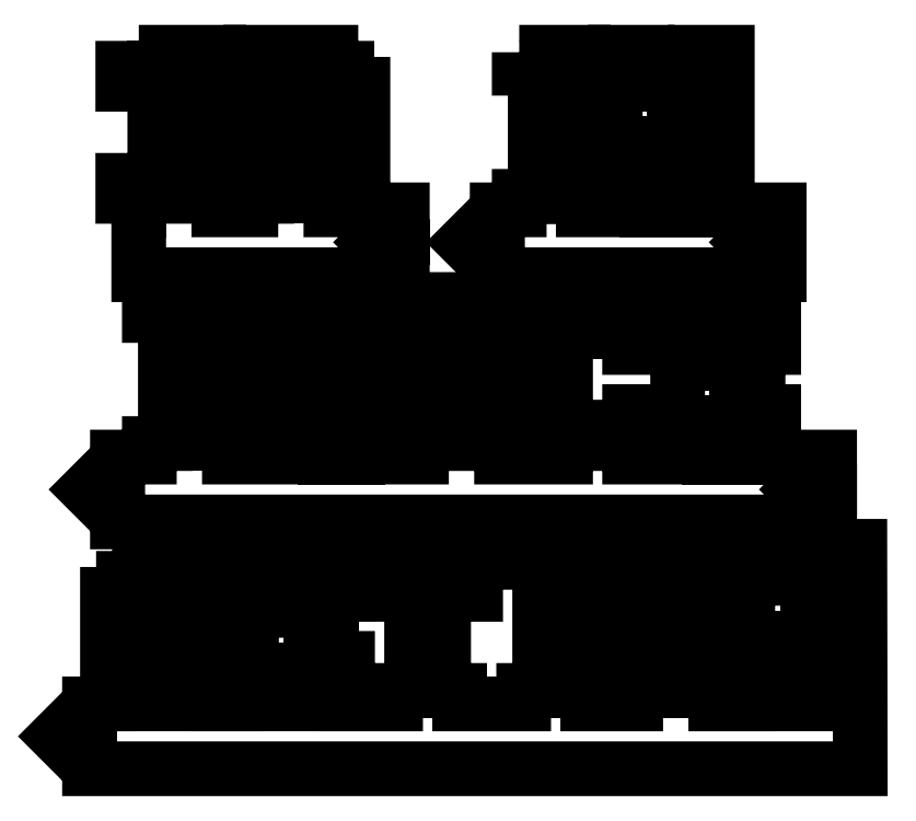
<metadata>
{"format":"dxf","ext":"dxf","renderer":"ezdxf+matplotlib","layout":"modelspace","background":"white","min_lineweight":24,"dpi":150}
</metadata>
<code>
0
SECTION
2
ENTITIES
0
LWPOLYLINE
8
Layer_1
90
54
70
1
10
19.02
20
165.7
30
0
10
19.02
20
162
30
0
10
15.32
20
162
30
0
10
15.32
20
158.3
30
0
10
22.72
20
158.3
30
0
10
22.72
20
162
30
0
10
33.84
20
162
30
0
10
33.84
20
150.9
30
0
10
22.72
20
150.9
30
0
10
22.72
20
147.2
30
0
10
33.84
20
147.2
30
0
10
33.84
20
132.4
30
0
10
22.72
20
132.4
30
0
10
22.72
20
136.1
30
0
10
15.32
20
136.1
30
0
10
15.32
20
132.4
30
0
10
19.02
20
132.4
30
0
10
19.02
20
129.3
30
0
10
19
20
129.3
30
0
10
19
20
114.3
30
0
10
79.99
20
114.3
30
0
10
79.99
20
118.3
30
0
10
77.33
20
117.4
30
0
10
72.91
20
121.8
30
0
10
77.33
20
126.2
30
0
10
79.99
20
125.3
30
0
10
79.99
20
129.3
30
0
10
63.47
20
129.3
30
0
10
63.47
20
132.4
30
0
10
67.17
20
132.4
30
0
10
67.17
20
136.1
30
0
10
70.88
20
136.1
30
0
10
70.88
20
158.3
30
0
10
67.17
20
158.3
30
0
10
67.17
20
162
30
0
10
63.47
20
162
30
0
10
63.47
20
165.7
30
0
10
44.95
20
165.7
30
0
10
44.95
20
162
30
0
10
48.65
20
162
30
0
10
48.65
20
132.4
30
0
10
44.95
20
132.4
30
0
10
44.95
20
129.3
30
0
10
37.54
20
129.3
30
0
10
37.54
20
132.4
30
0
10
41.24
20
132.4
30
0
10
41.24
20
147.2
30
0
10
37.54
20
147.2
30
0
10
37.54
20
150.9
30
0
10
41.24
20
150.9
30
0
10
41.24
20
162
30
0
10
37.54
20
162
30
0
10
37.54
20
165.7
30
0
10
19.02
20
165.7
30
0
0
LWPOLYLINE
8
Layer_1
90
9
70
1
10
56.06
20
162
30
0
10
59.76
20
162
30
0
10
59.76
20
158.3
30
0
10
63.47
20
158.3
30
0
10
63.47
20
136.1
30
0
10
59.76
20
136.1
30
0
10
59.76
20
132.4
30
0
10
56.06
20
132.4
30
0
10
56.06
20
162
30
0
0
LWPOLYLINE
8
Layer_1
90
98
70
1
10
22.88
20
51.46
30
0
10
22.88
20
47.75
30
0
10
19.17
20
47.75
30
0
10
19.17
20
44.05
30
0
10
15.47
20
44.05
30
0
10
15.47
20
40.34
30
0
10
11.77
20
40.34
30
0
10
11.77
20
15
30
0
10
7.614
20
15
30
0
10
7.614
20
10.56
30
0
10
4.425
20
11.92
30
0
10
-0
20
7.5
30
0
10
4.425
20
3.076
30
0
10
7.614
20
4.441
30
0
10
7.614
20
-3e-06
30
0
10
185.9
20
-3e-06
30
0
10
185.9
20
51.46
30
0
10
178.4
20
51.46
30
0
10
178.4
20
40.34
30
0
10
174.7
20
40.34
30
0
10
174.7
20
44.05
30
0
10
171
20
44.05
30
0
10
171
20
47.75
30
0
10
167.3
20
47.75
30
0
10
167.3
20
51.46
30
0
10
159.9
20
51.46
30
0
10
159.9
20
15
30
0
10
152.5
20
15
30
0
10
152.5
20
18.12
30
0
10
156.2
20
18.12
30
0
10
156.2
20
47.75
30
0
10
152.5
20
47.75
30
0
10
152.5
20
51.46
30
0
10
134
20
51.46
30
0
10
134
20
47.75
30
0
10
130.3
20
47.75
30
0
10
130.3
20
18.12
30
0
10
134
20
18.12
30
0
10
134
20
15
30
0
10
122.9
20
15
30
0
10
122.9
20
18.12
30
0
10
119.2
20
18.12
30
0
10
119.2
20
47.75
30
0
10
122.9
20
47.75
30
0
10
122.9
20
51.46
30
0
10
108.1
20
51.46
30
0
10
108.1
20
47.75
30
0
10
111.8
20
47.75
30
0
10
111.8
20
18.12
30
0
10
108.1
20
18.12
30
0
10
108.1
20
15
30
0
10
93.25
20
15
30
0
10
93.25
20
18.12
30
0
10
89.55
20
18.12
30
0
10
89.55
20
44.05
30
0
10
93.25
20
44.05
30
0
10
93.25
20
40.34
30
0
10
96.96
20
40.34
30
0
10
96.96
20
51.46
30
0
10
74.73
20
51.46
30
0
10
74.73
20
40.34
30
0
10
78.44
20
40.34
30
0
10
78.44
20
44.05
30
0
10
82.14
20
44.05
30
0
10
82.14
20
18.12
30
0
10
78.44
20
18.12
30
0
10
78.44
20
15
30
0
10
67.33
20
15
30
0
10
67.33
20
25.53
30
0
10
63.62
20
25.53
30
0
10
63.62
20
29.23
30
0
10
59.92
20
29.23
30
0
10
59.92
20
36.64
30
0
10
63.62
20
36.64
30
0
10
63.62
20
40.34
30
0
10
67.33
20
40.34
30
0
10
67.33
20
51.46
30
0
10
59.92
20
51.46
30
0
10
59.92
20
40.34
30
0
10
56.21
20
40.34
30
0
10
56.21
20
36.64
30
0
10
52.51
20
36.64
30
0
10
52.51
20
51.46
30
0
10
41.4
20
51.46
30
0
10
41.4
20
47.75
30
0
10
45.1
20
47.75
30
0
10
45.1
20
18.12
30
0
10
41.4
20
18.12
30
0
10
41.4
20
15
30
0
10
37.69
20
15
30
0
10
37.69
20
40.34
30
0
10
33.99
20
40.34
30
0
10
33.99
20
44.05
30
0
10
30.29
20
44.05
30
0
10
30.29
20
47.75
30
0
10
26.58
20
47.75
30
0
10
26.58
20
51.46
30
0
10
22.88
20
51.46
30
0
0
LWPOLYLINE
8
Layer_1
90
5
70
1
10
137.7
20
47.75
30
0
10
148.8
20
47.75
30
0
10
148.8
20
18.12
30
0
10
137.7
20
18.12
30
0
10
137.7
20
47.75
30
0
0
LWPOLYLINE
8
Layer_1
90
9
70
1
10
22.88
20
44.05
30
0
10
26.58
20
44.05
30
0
10
26.58
20
40.34
30
0
10
30.29
20
40.34
30
0
10
30.29
20
32.94
30
0
10
19.17
20
32.94
30
0
10
19.17
20
40.34
30
0
10
22.88
20
40.34
30
0
10
22.88
20
44.05
30
0
0
LWPOLYLINE
8
Layer_1
90
9
70
1
10
167.3
20
36.64
30
0
10
171
20
36.64
30
0
10
171
20
32.94
30
0
10
174.7
20
32.94
30
0
10
174.7
20
29.23
30
0
10
178.4
20
29.23
30
0
10
178.4
20
15
30
0
10
167.3
20
15
30
0
10
167.3
20
36.64
30
0
0
LWPOLYLINE
8
Layer_1
90
5
70
1
10
19.17
20
29.23
30
0
10
30.29
20
29.23
30
0
10
30.29
20
15
30
0
10
19.17
20
15
30
0
10
19.17
20
29.23
30
0
0
LWPOLYLINE
8
Layer_1
90
7
70
1
10
52.51
20
29.23
30
0
10
56.21
20
29.23
30
0
10
56.21
20
25.53
30
0
10
59.92
20
25.53
30
0
10
59.92
20
15
30
0
10
52.51
20
15
30
0
10
52.51
20
29.23
30
0
0
LWPOLYLINE
8
Layer_1
90
39
70
1
10
107
20
165.7
30
0
10
107
20
162
30
0
10
110.7
20
162
30
0
10
110.7
20
132.4
30
0
10
107
20
132.4
30
0
10
107
20
129.3
30
0
10
101.9
20
129.3
30
0
10
101.9
20
124.9
30
0
10
98.83
20
126.2
30
0
10
94.41
20
121.8
30
0
10
98.83
20
117.4
30
0
10
101.9
20
118.6
30
0
10
101.9
20
114.3
30
0
10
167.2
20
114.3
30
0
10
167.2
20
118.5
30
0
10
164.3
20
117.4
30
0
10
159.8
20
121.8
30
0
10
164.3
20
126.2
30
0
10
167.2
20
125.1
30
0
10
167.2
20
129.3
30
0
10
155.2
20
129.3
30
0
10
155.2
20
165.7
30
0
10
147.8
20
165.7
30
0
10
147.8
20
154.6
30
0
10
144.1
20
154.6
30
0
10
144.1
20
158.3
30
0
10
140.4
20
158.3
30
0
10
140.4
20
162
30
0
10
136.7
20
162
30
0
10
136.7
20
165.7
30
0
10
129.3
20
165.7
30
0
10
129.3
20
129.3
30
0
10
121.9
20
129.3
30
0
10
121.9
20
132.4
30
0
10
118.2
20
132.4
30
0
10
118.2
20
162
30
0
10
121.9
20
162
30
0
10
121.9
20
165.7
30
0
10
107
20
165.7
30
0
0
LWPOLYLINE
8
Layer_1
90
9
70
1
10
136.7
20
150.9
30
0
10
140.4
20
150.9
30
0
10
140.4
20
147.2
30
0
10
144.1
20
147.2
30
0
10
144.1
20
143.5
30
0
10
147.8
20
143.5
30
0
10
147.8
20
129.3
30
0
10
136.7
20
129.3
30
0
10
136.7
20
150.9
30
0
0
LWPOLYLINE
8
Layer_1
90
111
70
1
10
21.46
20
108.6
30
0
10
21.46
20
104.8
30
0
10
25.17
20
104.8
30
0
10
25.17
20
75.22
30
0
10
21.46
20
75.22
30
0
10
21.46
20
72.1
30
0
10
14.07
20
72.1
30
0
10
14.07
20
68.2
30
0
10
11.51
20
69.02
30
0
10
7.089
20
64.6
30
0
10
11.51
20
60.17
30
0
10
14.07
20
61
30
0
10
14.07
20
57.1
30
0
10
178.9
20
57.1
30
0
10
178.9
20
61.34
30
0
10
175.9
20
60.17
30
0
10
171.5
20
64.6
30
0
10
175.9
20
69.02
30
0
10
178.9
20
67.86
30
0
10
178.9
20
72.1
30
0
10
165.9
20
72.1
30
0
10
165.9
20
82.63
30
0
10
162.2
20
82.63
30
0
10
162.2
20
86.33
30
0
10
158.5
20
86.33
30
0
10
158.5
20
93.74
30
0
10
162.2
20
93.74
30
0
10
162.2
20
97.44
30
0
10
165.9
20
97.44
30
0
10
165.9
20
108.6
30
0
10
158.5
20
108.6
30
0
10
158.5
20
97.44
30
0
10
154.8
20
97.44
30
0
10
154.8
20
93.74
30
0
10
151.1
20
93.74
30
0
10
151.1
20
108.6
30
0
10
140
20
108.6
30
0
10
140
20
104.8
30
0
10
143.7
20
104.8
30
0
10
143.7
20
75.22
30
0
10
140
20
75.22
30
0
10
140
20
72.1
30
0
10
132.6
20
72.1
30
0
10
132.6
20
75.22
30
0
10
136.3
20
75.22
30
0
10
136.3
20
82.63
30
0
10
132.6
20
82.63
30
0
10
132.6
20
78.92
30
0
10
128.9
20
78.92
30
0
10
128.9
20
75.22
30
0
10
121.5
20
75.22
30
0
10
121.5
20
78.92
30
0
10
117.8
20
78.92
30
0
10
117.8
20
101.1
30
0
10
121.5
20
101.1
30
0
10
121.5
20
104.8
30
0
10
128.9
20
104.8
30
0
10
128.9
20
101.1
30
0
10
132.6
20
101.1
30
0
10
132.6
20
97.44
30
0
10
136.3
20
97.44
30
0
10
136.3
20
104.8
30
0
10
132.6
20
104.8
30
0
10
132.6
20
108.6
30
0
10
117.8
20
108.6
30
0
10
117.8
20
104.8
30
0
10
114.1
20
104.8
30
0
10
114.1
20
101.1
30
0
10
110.4
20
101.1
30
0
10
110.4
20
78.92
30
0
10
114.1
20
78.92
30
0
10
114.1
20
75.22
30
0
10
117.8
20
75.22
30
0
10
117.8
20
72.1
30
0
10
103
20
72.1
30
0
10
103
20
75.22
30
0
10
106.7
20
75.22
30
0
10
106.7
20
108.6
30
0
10
99.25
20
108.6
30
0
10
99.25
20
75.22
30
0
10
88.13
20
75.22
30
0
10
88.13
20
108.6
30
0
10
80.73
20
108.6
30
0
10
80.73
20
75.22
30
0
10
84.43
20
75.22
30
0
10
84.43
20
72.1
30
0
10
77.02
20
72.1
30
0
10
77.02
20
86.33
30
0
10
73.32
20
86.33
30
0
10
73.32
20
93.74
30
0
10
77.02
20
93.74
30
0
10
77.02
20
104.8
30
0
10
73.32
20
104.8
30
0
10
73.32
20
108.6
30
0
10
51.09
20
108.6
30
0
10
51.09
20
104.8
30
0
10
54.8
20
104.8
30
0
10
54.8
20
75.22
30
0
10
51.09
20
75.22
30
0
10
51.09
20
72.1
30
0
10
39.98
20
72.1
30
0
10
39.98
20
75.22
30
0
10
43.69
20
75.22
30
0
10
43.69
20
78.92
30
0
10
47.39
20
78.92
30
0
10
47.39
20
101.1
30
0
10
43.69
20
101.1
30
0
10
43.69
20
104.8
30
0
10
39.98
20
104.8
30
0
10
39.98
20
108.6
30
0
10
21.46
20
108.6
30
0
0
LWPOLYLINE
8
Layer_1
90
9
70
1
10
32.57
20
104.8
30
0
10
36.28
20
104.8
30
0
10
36.28
20
101.1
30
0
10
39.98
20
101.1
30
0
10
39.98
20
78.92
30
0
10
36.28
20
78.92
30
0
10
36.28
20
75.22
30
0
10
32.57
20
75.22
30
0
10
32.57
20
104.8
30
0
0
LWPOLYLINE
8
Layer_1
90
5
70
1
10
62.21
20
104.8
30
0
10
69.61
20
104.8
30
0
10
69.61
20
93.74
30
0
10
62.21
20
93.74
30
0
10
62.21
20
104.8
30
0
0
LWPOLYLINE
8
Layer_1
90
7
70
1
10
62.21
20
90.03
30
0
10
65.91
20
90.03
30
0
10
65.91
20
86.33
30
0
10
69.61
20
86.33
30
0
10
69.61
20
72.1
30
0
10
62.21
20
72.1
30
0
10
62.21
20
90.03
30
0
0
LWPOLYLINE
8
Layer_1
90
7
70
1
10
151.1
20
86.33
30
0
10
154.8
20
86.33
30
0
10
154.8
20
82.63
30
0
10
158.5
20
82.63
30
0
10
158.5
20
72.1
30
0
10
151.1
20
72.1
30
0
10
151.1
20
86.33
30
0
0
ENDSEC
0
EOF

</code>
